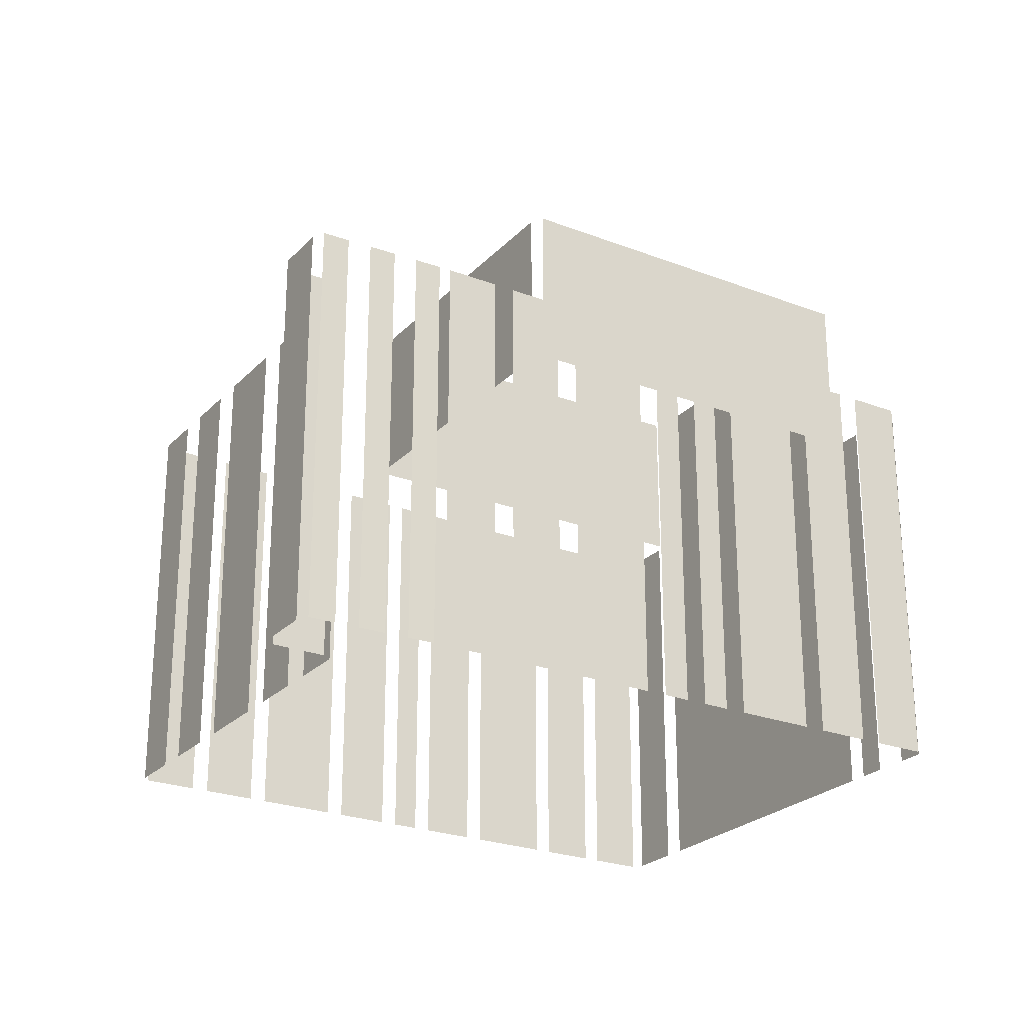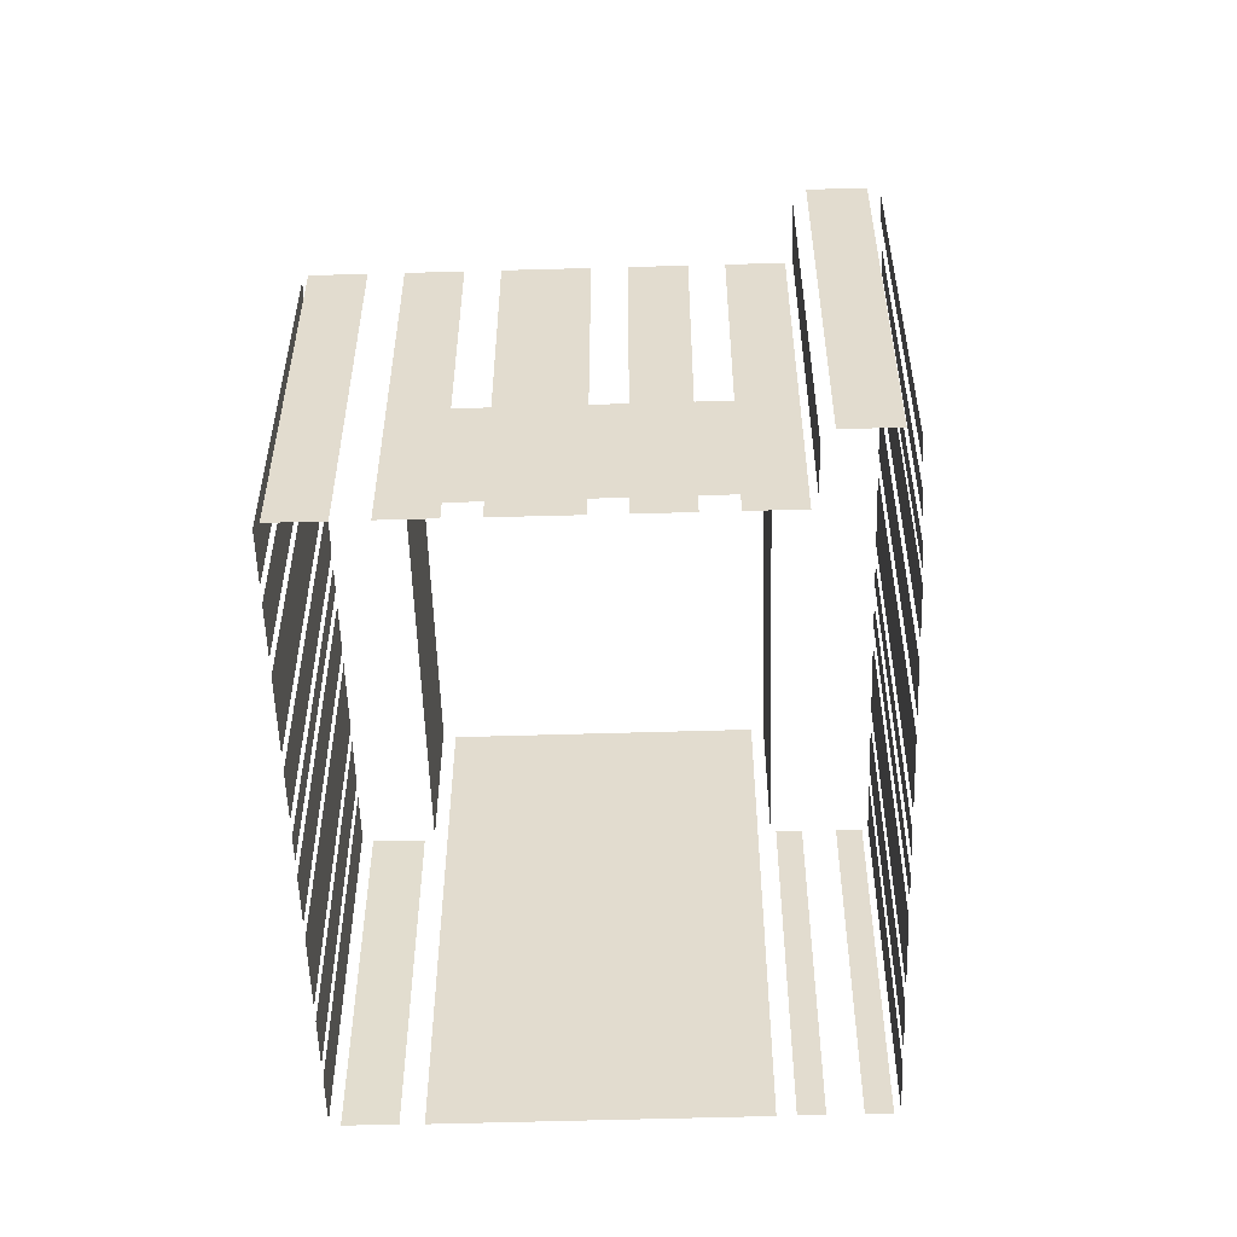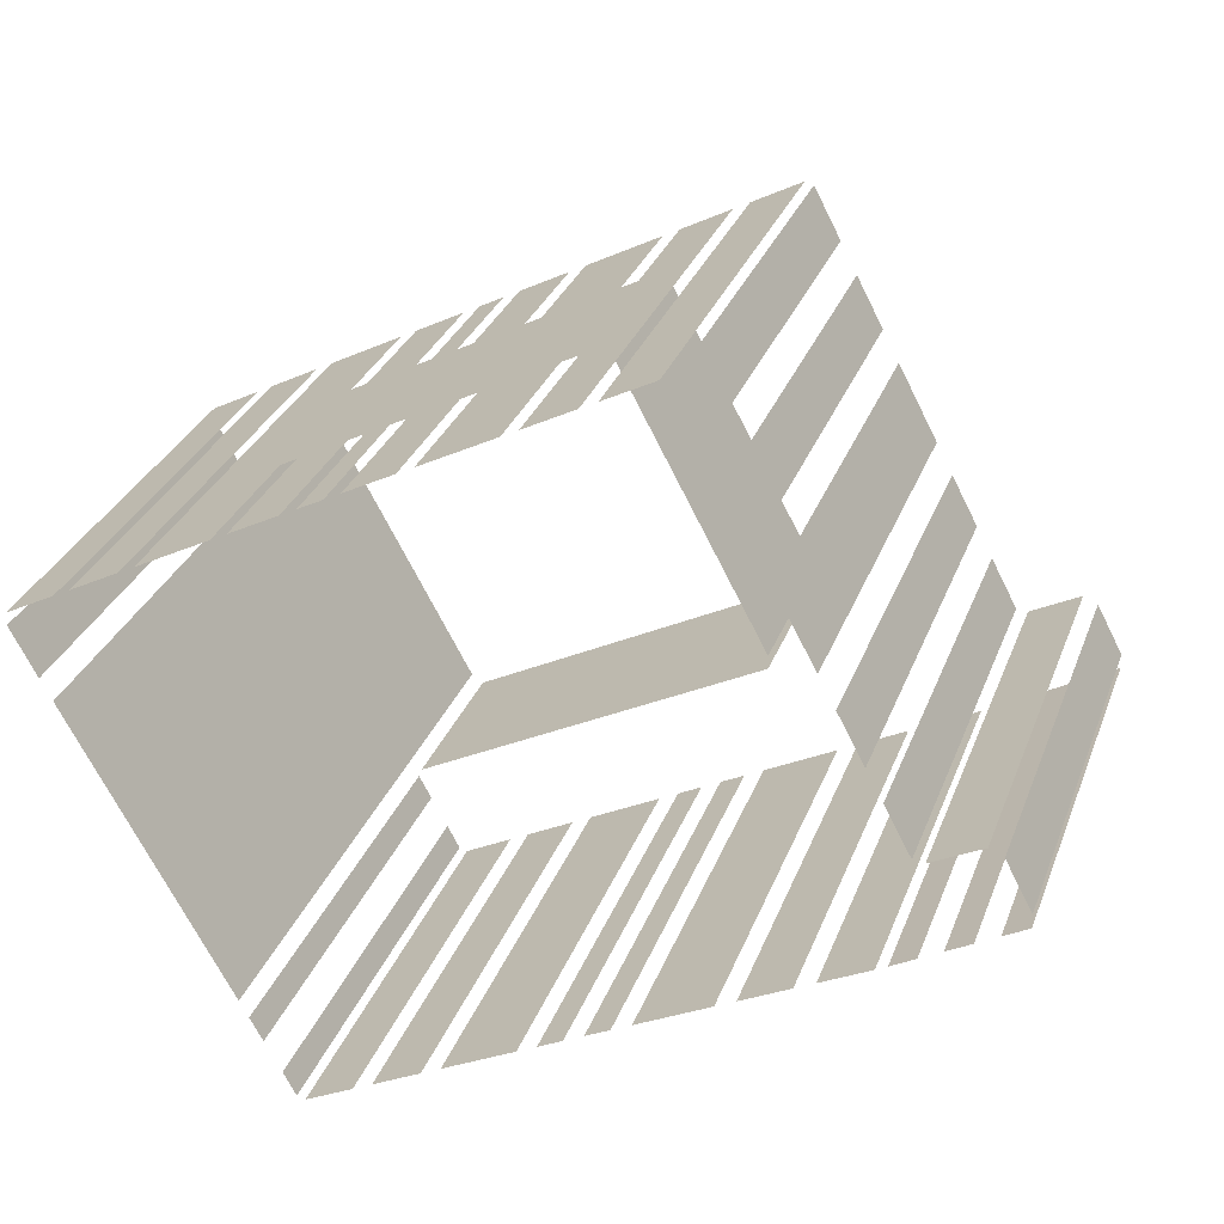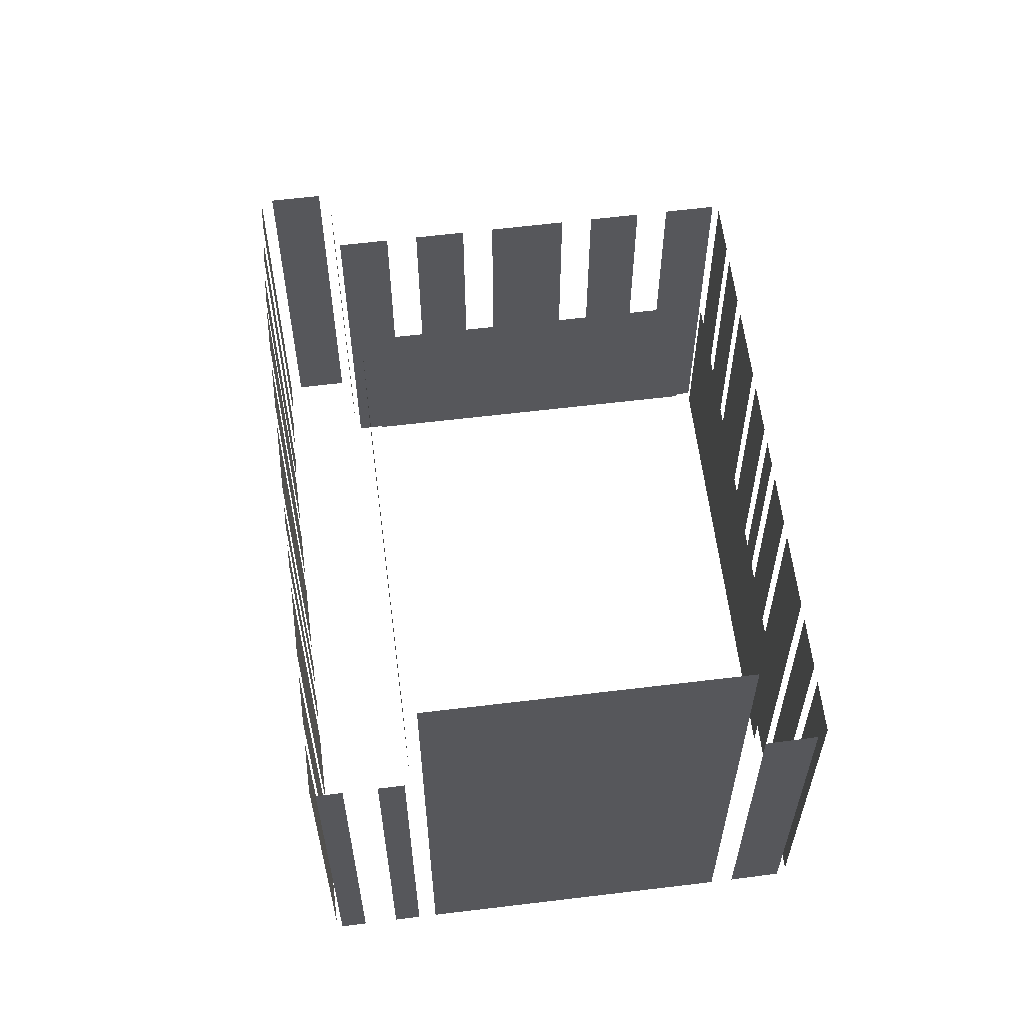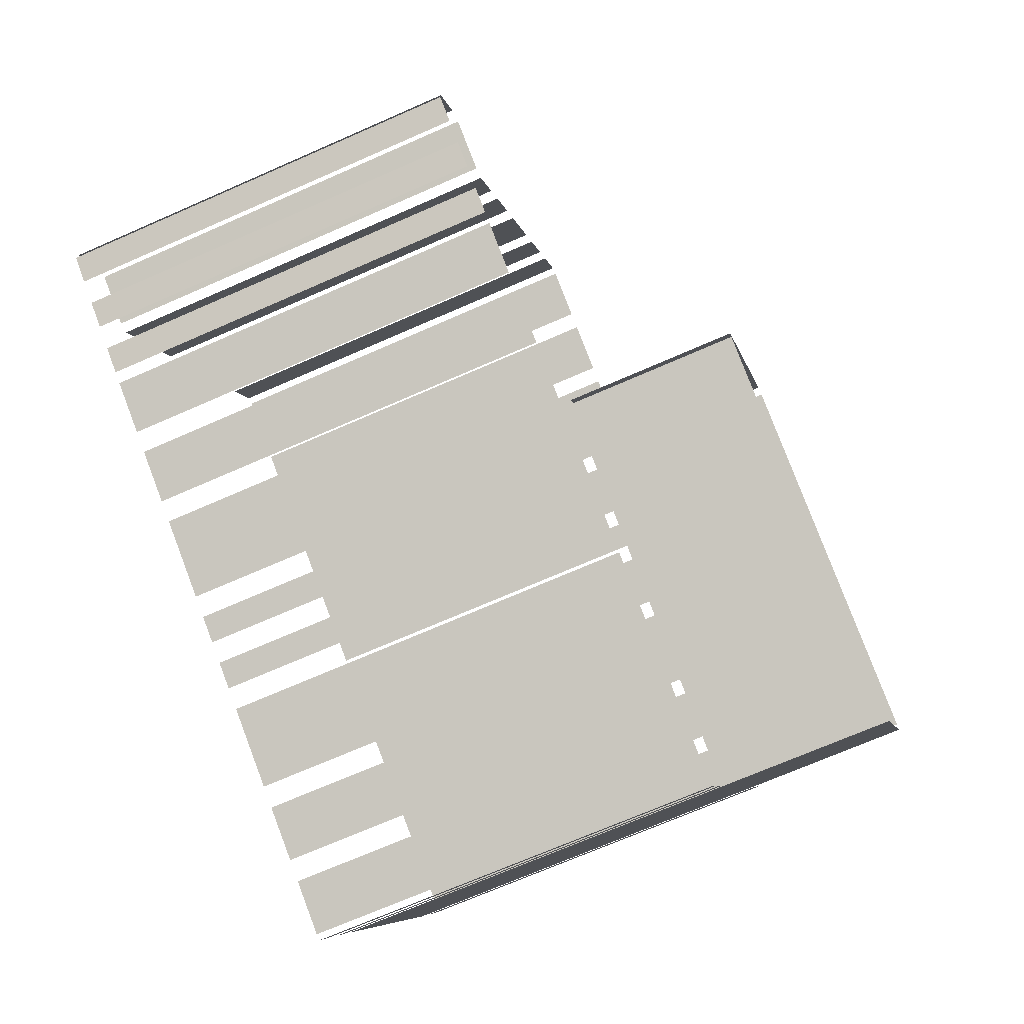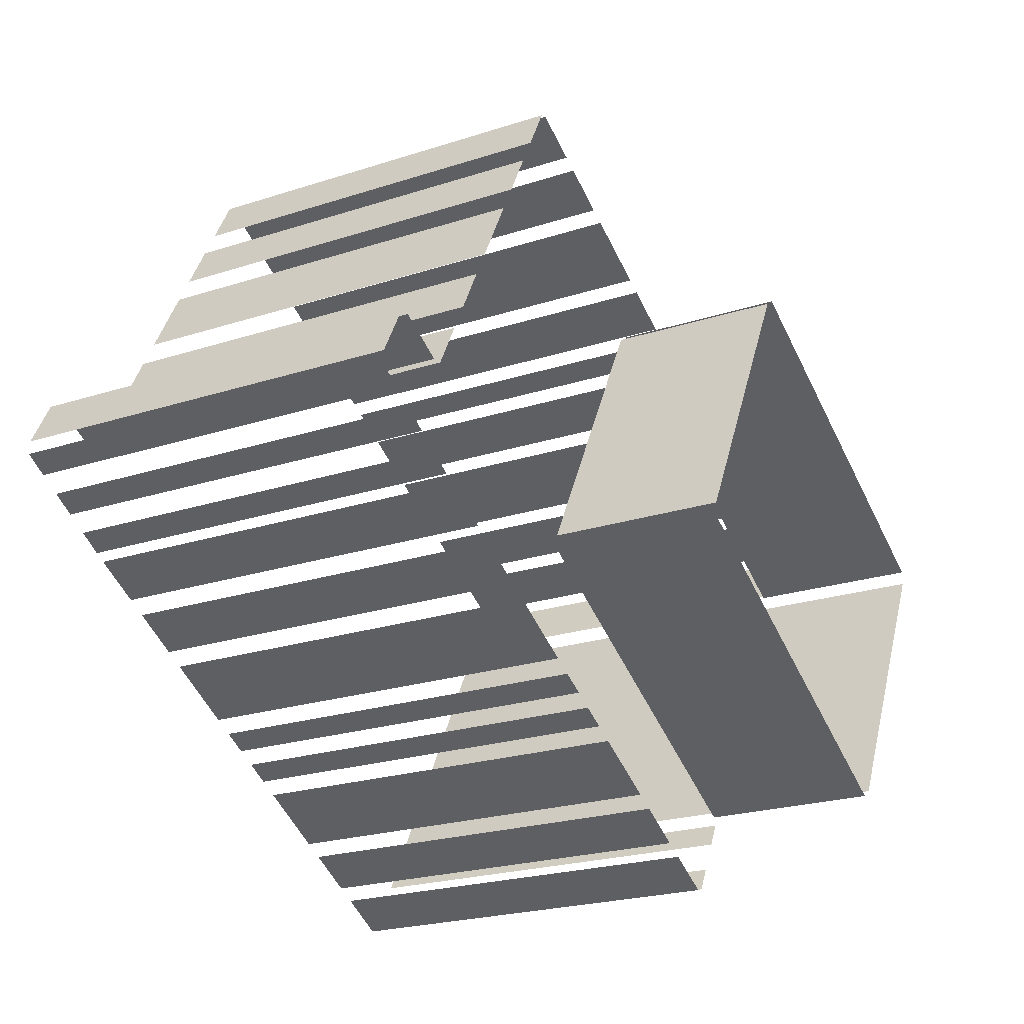
<metadata>
{"format":"obj","ext":"obj","renderer":"f3d","projection":"perspective","resolution":1024,"background":"white","views":[{"elev":-24.7,"azim":-60.2,"up":"+Z"},{"elev":-54.7,"azim":-116.3,"up":"+Z"},{"elev":30.6,"azim":-161.5,"up":"+Y"},{"elev":61.3,"azim":54.8,"up":"+Z"},{"elev":-70.7,"azim":-66.3,"up":"+Y"},{"elev":-22.6,"azim":-60.7,"up":"+Y"}]}
</metadata>
<code>
o geometryt000010000010000110010110000110000110100000010100st179
v 795.4 -306.4 174.6
v 795.4 -306.4 151.3
v 796.7 -307.2 151.3
v 796.7 -307.2 174.6
v 797.9 -307.9 174.6
v 797.9 -307.9 151.3
v 799.3 -308.6 151.3
v 799.3 -308.6 174.6
v 800.5 -309.3 174.6
v 800.5 -309.3 151.3
v 801.8 -310.1 151.3
v 801.8 -310.1 174.6
v 796.9 -302.9 151.3
v 795.4 -305.6 151.3
v 795.4 -305.6 174.6
v 796.9 -302.9 174.6
v 800.4 -304 174.6
v 800.4 -304 151.3
v 797.7 -302.5 151.3
v 797.7 -302.5 174.6
v 802.5 -301.2 174.6
v 802.5 -301.2 151.3
v 801 -303.9 151.3
v 801 -303.9 174.6
v 804.8 -296.7 151.3
v 803.4 -299.5 151.3
v 803.4 -299.5 174.6
v 804.8 -296.7 174.6
v 807.9 -291 151.3
v 805.7 -295.1 151.3
v 805.7 -295.1 174.6
v 807.9 -291 174.6
v 810.3 -286.5 151.3
v 808.8 -289.3 151.3
v 808.8 -289.3 174.6
v 810.3 -286.5 174.6
v 812.6 -282.1 151.3
v 811.2 -284.8 151.3
v 811.2 -284.8 174.6
v 812.6 -282.1 174.6
v 802.4 -310.4 151.3
v 805.1 -311.9 151.3
v 805.1 -311.9 174.6
v 802.4 -310.4 174.6
v 806.2 -312.5 174.6
v 806.2 -312.5 151.3
v 809 -313.9 151.3
v 809 -313.9 174.6
v 810.1 -314.5 174.6
v 810.1 -314.5 151.3
v 814.2 -316.7 151.3
v 814.2 -316.7 174.6
v 815.3 -317.3 151.3
v 816.6 -318 151.3
v 816.6 -318 174.6
v 815.3 -317.3 174.6
v 817.7 -318.6 174.6
v 817.7 -318.6 151.3
v 819.1 -319.3 151.3
v 819.1 -319.3 174.6
v 820.2 -319.9 174.6
v 820.2 -319.9 151.3
v 824.3 -322.1 151.3
v 824.3 -322.1 174.6
v 825.4 -322.7 174.6
v 825.4 -322.7 151.3
v 828.1 -324.1 151.3
v 828.1 -324.1 174.6
v 829.2 -324.7 151.3
v 831.9 -326.2 151.3
v 831.9 -326.2 174.6
v 829.2 -324.7 174.6
v 815.8 -283.4 174.6
v 815.8 -283.4 151.3
v 813.1 -282 151.3
v 813.1 -282 174.6
v 819.4 -285.3 174.6
v 819.4 -285.3 151.3
v 816.7 -283.9 151.3
v 816.7 -283.9 174.6
v 824.4 -288 174.6
v 824.4 -288 151.3
v 820.3 -285.8 151.3
v 820.3 -285.8 174.6
v 828 -289.9 174.6
v 828 -289.9 151.3
v 825.3 -288.5 151.3
v 825.3 -288.5 174.6
v 830.3 -291.1 174.6
v 830.3 -291.1 151.3
v 828.9 -290.4 151.3
v 828.9 -290.4 174.6
v 833.9 -293 174.6
v 833.9 -293 151.3
v 831.2 -291.6 151.3
v 831.2 -291.6 174.6
v 838.9 -295.7 174.6
v 838.9 -295.7 151.3
v 834.8 -293.5 151.3
v 834.8 -293.5 174.6
v 842.5 -297.6 151.3
v 839.7 -296.1 151.3
v 839.7 -296.1 174.6
v 842.5 -297.6 174.6
v 846.1 -299.5 174.6
v 846.1 -299.5 151.3
v 843.4 -298.1 151.3
v 843.4 -298.1 174.6
v 816.5 -304.9 174.6
v 822.9 -292.9 184.6
v 822.9 -292.9 174.6
v 815.7 -306.4 174.6
v 814.1 -309.3 184.6
v 814.1 -309.3 174.6
v 814.3 -310.2 174.6
v 814.1 -310.1 184.6
v 814.1 -310.1 174.6
v 828.9 -318 174.6
v 834.6 -321 174.6
v 834.6 -321 184.6
v 844.1 -303.3 184.6
v 844.1 -303.3 174.6
v 829.3 -295.5 174.6
v 823.6 -292.5 184.6
v 823.6 -292.5 174.6
v 832.4 -326 151.3
v 833.1 -324.7 151.3
v 833.1 -324.7 174.6
v 832.4 -326 174.6
v 834.1 -322.9 151.3
v 834.8 -321.5 151.3
v 834.8 -321.5 174.6
v 834.1 -322.9 174.6
v 840.9 -310.1 184.6
v 835.3 -320.5 151.3
v 844.1 -304.2 151.3
v 835.3 -320.5 184.6
v 844.1 -304.2 184.6
v 844.7 -303 174.6
v 844.7 -303 151.3
v 846.1 -300.2 151.3
v 846.1 -300.2 174.6
f 1 2 3
f 1 3 4
f 5 6 7
f 5 7 8
f 9 10 11
f 9 11 12
f 13 14 15
f 16 13 15
f 17 18 19
f 17 19 20
f 21 22 23
f 21 23 24
f 25 26 27
f 28 25 27
f 37 38 39
f 40 37 39
f 41 42 43
f 44 41 43
f 45 46 47
f 45 47 48
f 49 50 51
f 49 51 52
f 53 54 55
f 56 53 55
f 57 58 59
f 57 59 60
f 61 62 63
f 61 63 64
f 65 66 67
f 65 67 68
f 69 70 71
f 72 69 71
f 73 74 75
f 73 75 76
f 77 78 79
f 77 79 80
f 81 82 83
f 81 83 84
f 85 86 87
f 85 87 88
f 89 90 91
f 89 91 92
f 93 94 95
f 93 95 96
f 97 98 99
f 97 99 100
f 101 102 103
f 104 101 103
f 105 106 107
f 105 107 108
f 109 110 111
f 112 113 109
f 110 109 113
f 114 113 112
f 118 116 115
f 119 120 118
f 120 116 118
f 121 122 123
f 124 123 125
f 124 121 123
f 126 127 128
f 129 126 128
f 130 131 132
f 133 130 132
f 134 135 136
f 137 135 134
f 134 136 138
f 139 140 141
f 139 141 142
f 29 30 31
f 32 29 31
f 33 34 35
f 36 33 35
f 115 116 117

</code>
